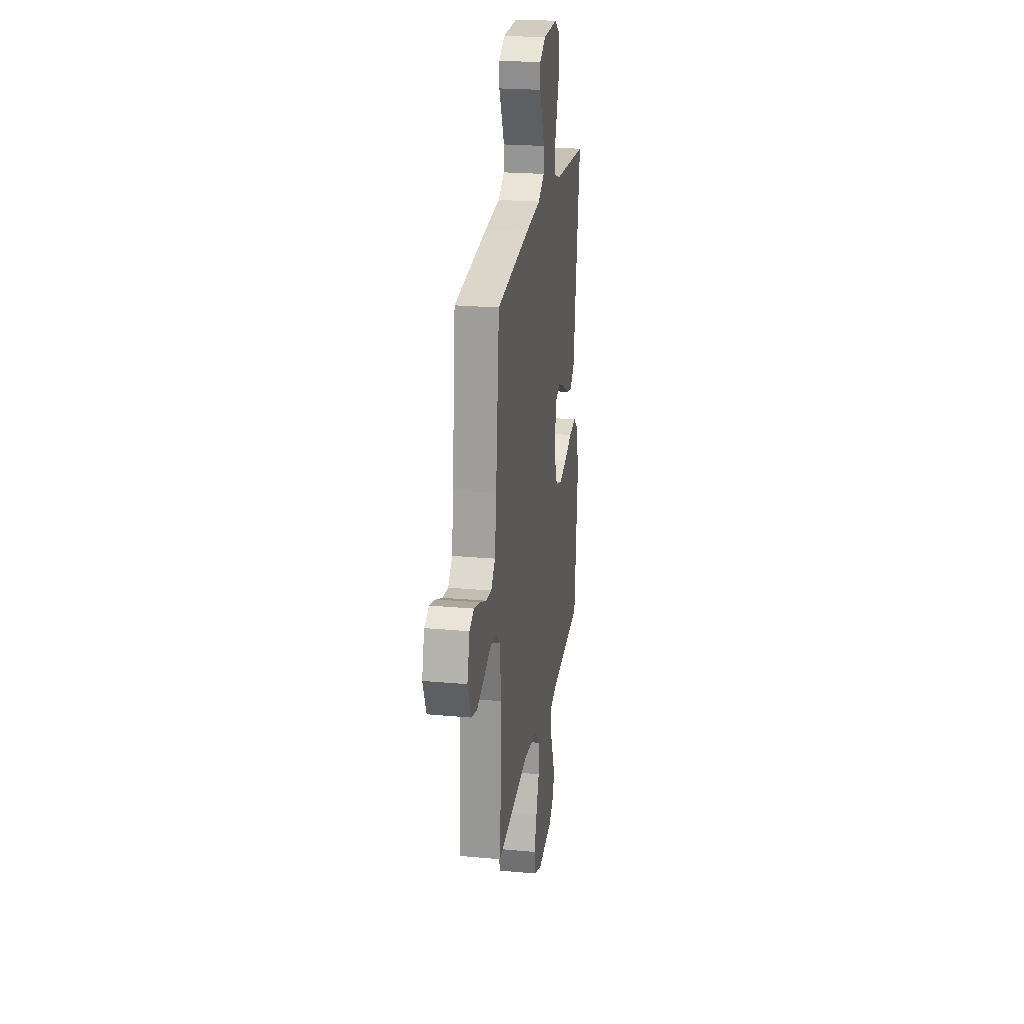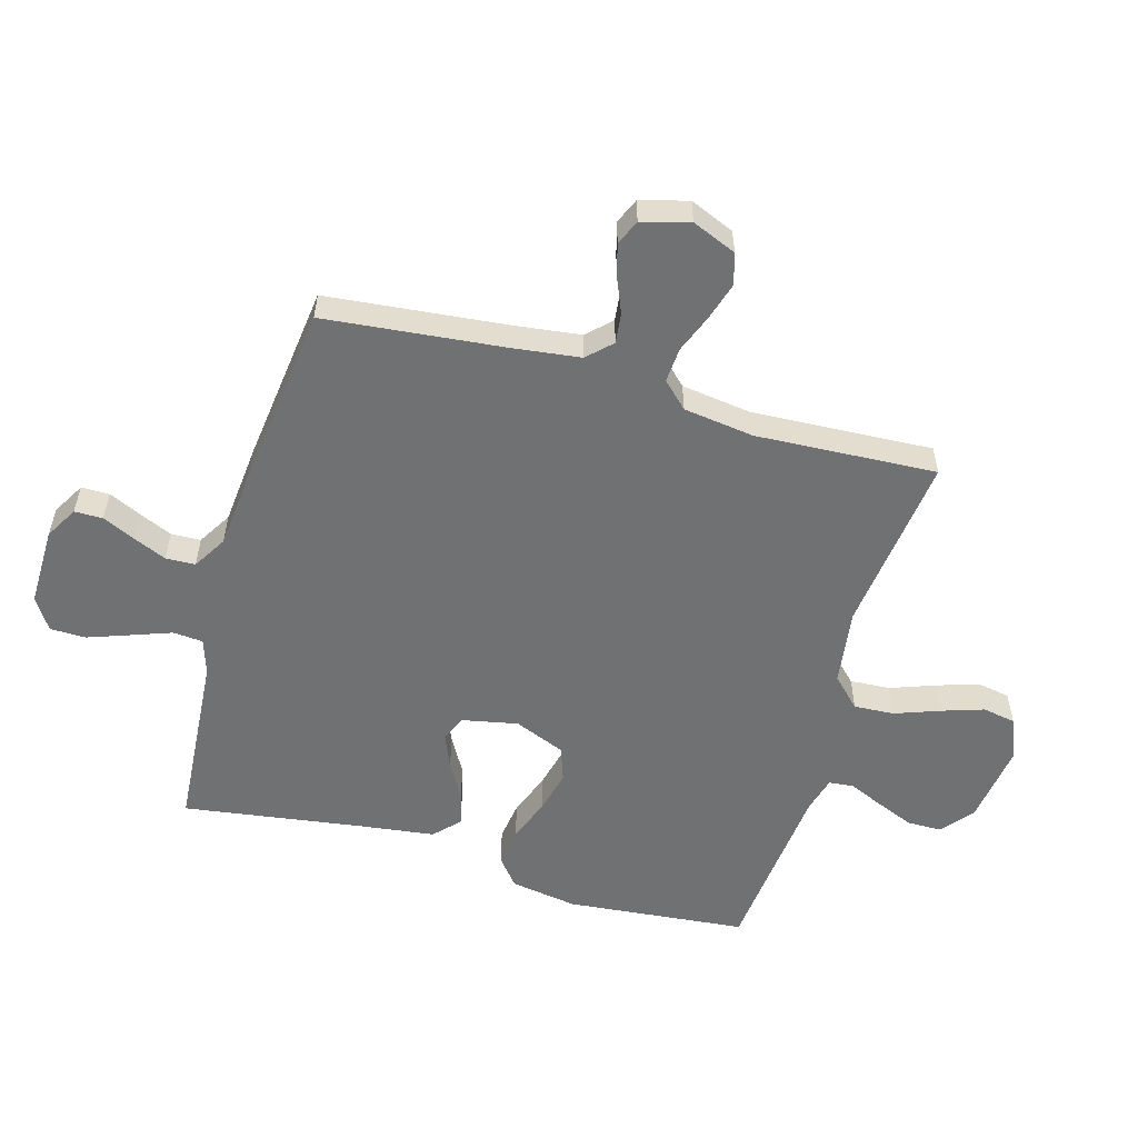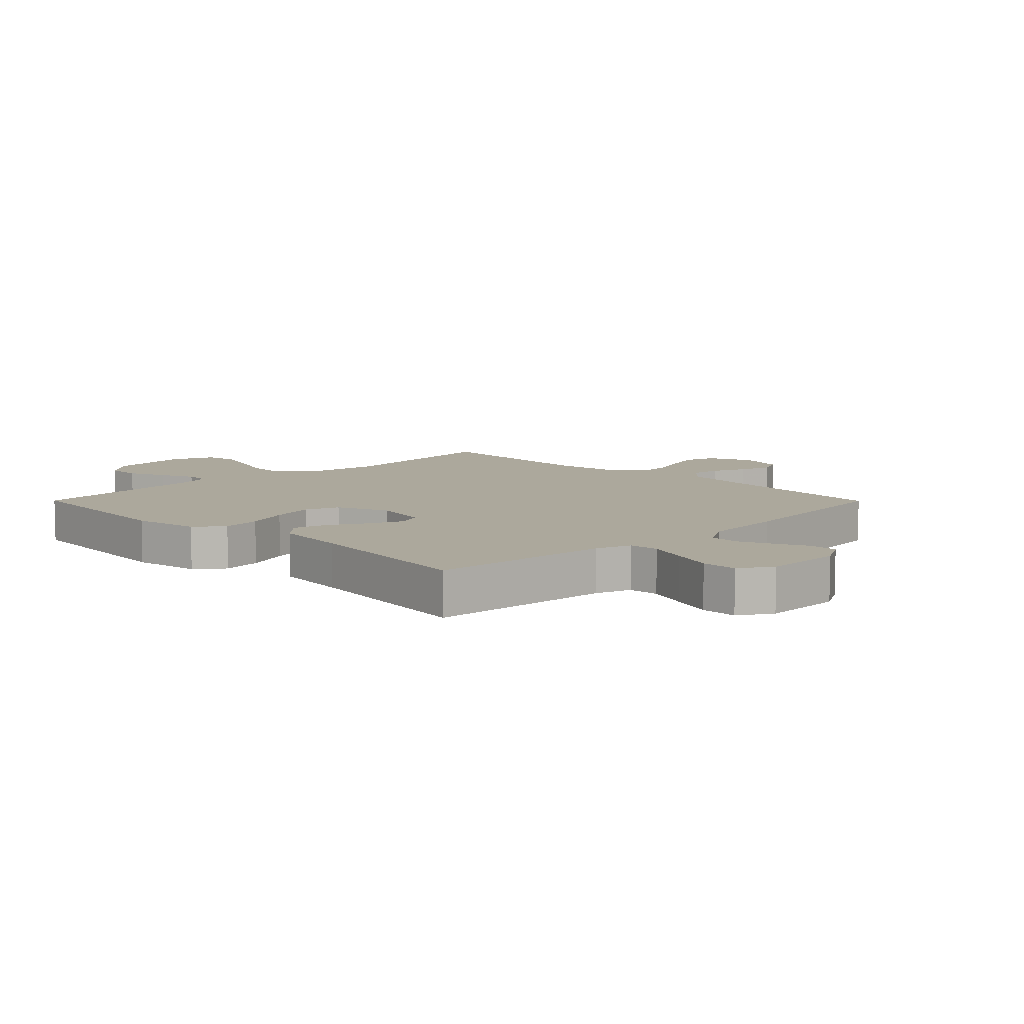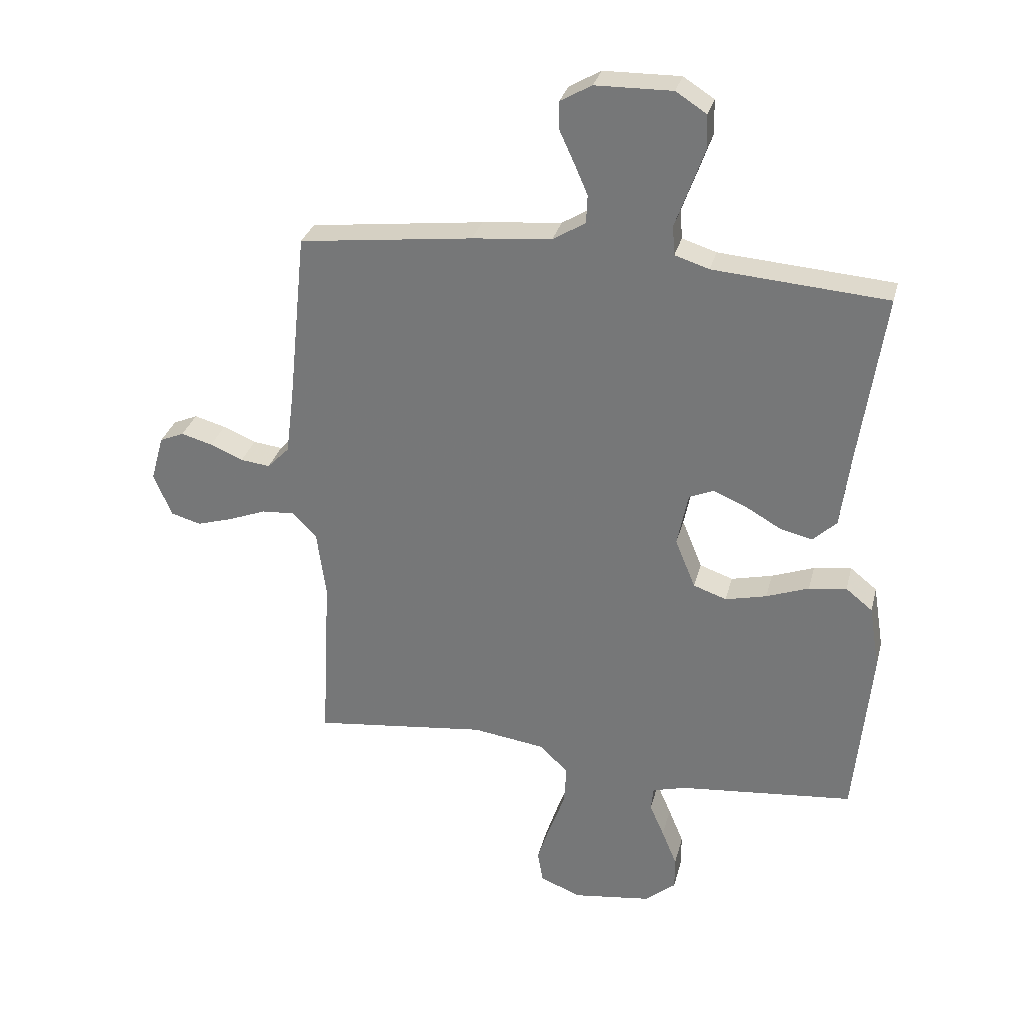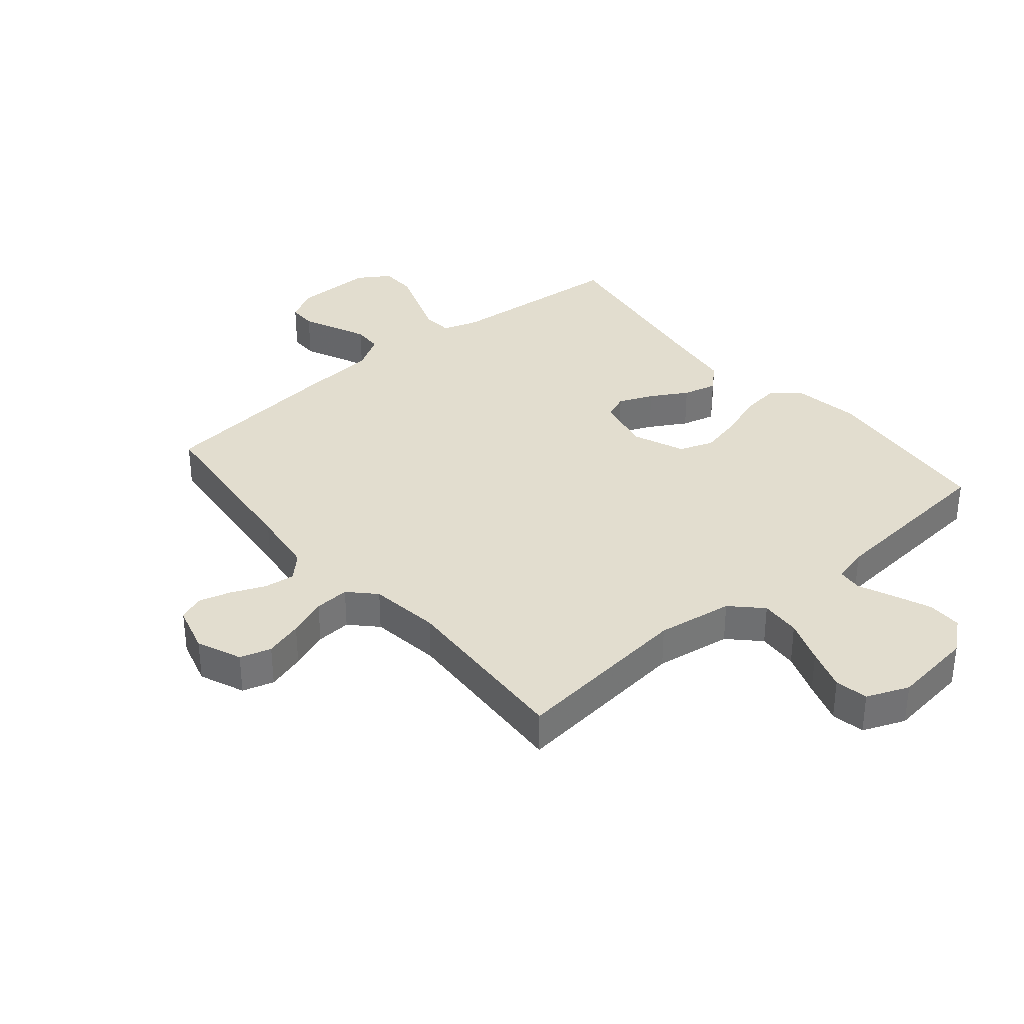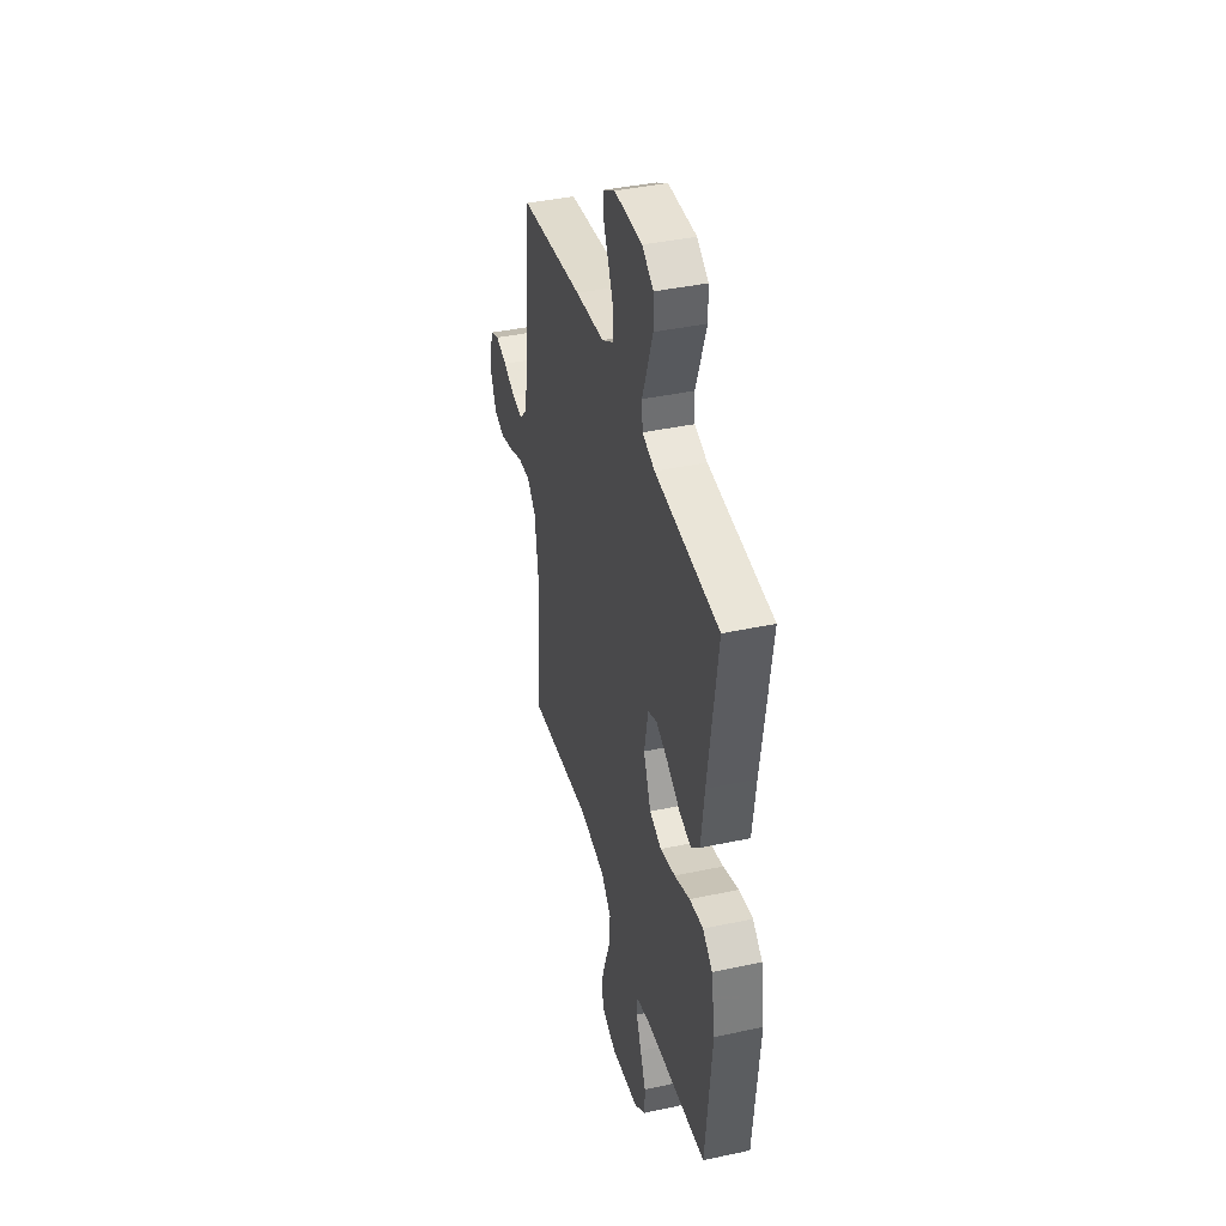
<metadata>
{"format":"obj","ext":"obj","renderer":"f3d","projection":"perspective","resolution":1024,"background":"white","views":[{"elev":23.3,"azim":98.8,"up":"+Z"},{"elev":-55.2,"azim":74.0,"up":"+Y"},{"elev":8.5,"azim":-44.8,"up":"+Y"},{"elev":30.3,"azim":-166.2,"up":"+Z"},{"elev":34.8,"azim":140.1,"up":"+Y"},{"elev":40.4,"azim":-104.8,"up":"+Z"}]}
</metadata>
<code>
v -0.5 0.07 -0.5
v -0.529 0.07 -0.2
v -0.511 0.07 -0.089
v -0.465 0.07 -0.052
v -0.4 0.07 -0.061
v -0.327 0.07 -0.088
v -0.256 0.07 -0.105
v -0.199 0.07 -0.085
v -0.164 0.07 0
v -0.183 0.07 0.093
v -0.225 0.07 0.111
v -0.282 0.07 0.087
v -0.343 0.07 0.052
v -0.399 0.07 0.038
v -0.44 0.07 0.077
v -0.456 0.07 0.2
v -0.5 0.07 0.5
v -0.2 0.07 0.523
v -0.141 0.07 0.542
v -0.137 0.07 0.592
v -0.161 0.07 0.658
v -0.186 0.07 0.728
v -0.185 0.07 0.787
v -0.132 0.07 0.821
v 0 0.07 0.819
v 0.054 0.07 0.788
v 0.054 0.07 0.741
v 0.029 0.07 0.687
v 0.005 0.07 0.632
v 0.007 0.07 0.583
v 0.063 0.07 0.549
v 0.2 0.07 0.536
v 0.5 0.07 0.5
v 0.531 0.07 0.2
v 0.545 0.07 0.091
v 0.583 0.07 0.052
v 0.634 0.07 0.058
v 0.691 0.07 0.082
v 0.745 0.07 0.097
v 0.787 0.07 0.079
v 0.809 0.07 0
v 0.778 0.07 -0.074
v 0.726 0.07 -0.089
v 0.663 0.07 -0.07
v 0.599 0.07 -0.045
v 0.541 0.07 -0.041
v 0.5 0.07 -0.083
v 0.484 0.07 -0.2
v 0.5 0.07 -0.5
v 0.2 0.07 -0.465
v 0.074 0.07 -0.483
v 0.026 0.07 -0.531
v 0.03 0.07 -0.598
v 0.057 0.07 -0.672
v 0.08 0.07 -0.742
v 0.07 0.07 -0.797
v 0 0.07 -0.825
v -0.135 0.07 -0.807
v -0.188 0.07 -0.763
v -0.188 0.07 -0.706
v -0.162 0.07 -0.643
v -0.137 0.07 -0.586
v -0.141 0.07 -0.545
v -0.2 0.07 -0.529
v -0.5 0 -0.5
v -0.529 0 -0.2
v -0.511 0 -0.089
v -0.465 0 -0.052
v -0.4 0 -0.061
v -0.327 0 -0.088
v -0.256 0 -0.105
v -0.199 0 -0.085
v -0.164 0 0
v -0.183 0 0.093
v -0.225 0 0.111
v -0.282 0 0.087
v -0.343 0 0.052
v -0.399 0 0.038
v -0.44 0 0.077
v -0.456 0 0.2
v -0.5 0 0.5
v -0.2 0 0.523
v -0.141 0 0.542
v -0.137 0 0.592
v -0.161 0 0.658
v -0.186 0 0.728
v -0.185 0 0.787
v -0.132 0 0.821
v 0 0 0.819
v 0.054 0 0.788
v 0.054 0 0.741
v 0.029 0 0.687
v 0.005 0 0.632
v 0.007 0 0.583
v 0.063 0 0.549
v 0.2 0 0.536
v 0.5 0 0.5
v 0.531 0 0.2
v 0.545 0 0.091
v 0.583 0 0.052
v 0.634 0 0.058
v 0.691 0 0.082
v 0.745 0 0.097
v 0.787 0 0.079
v 0.809 0 0
v 0.778 0 -0.074
v 0.726 0 -0.089
v 0.663 0 -0.07
v 0.599 0 -0.045
v 0.541 0 -0.041
v 0.5 0 -0.083
v 0.484 0 -0.2
v 0.5 0 -0.5
v 0.2 0 -0.465
v 0.074 0 -0.483
v 0.026 0 -0.531
v 0.03 0 -0.598
v 0.057 0 -0.672
v 0.08 0 -0.742
v 0.07 0 -0.797
v 0 0 -0.825
v -0.135 0 -0.807
v -0.188 0 -0.763
v -0.188 0 -0.706
v -0.162 0 -0.643
v -0.137 0 -0.586
v -0.141 0 -0.545
v -0.2 0 -0.529
f 60 61 62
f 59 60 62
f 58 59 62
f 57 58 62
f 56 57 62
f 55 56 62
f 54 55 62
f 53 54 62
f 52 53 62 63
f 51 52 63 64
f 48 49 50
f 47 48 50 51
f 64 1 2
f 51 64 2
f 47 51 2
f 46 47 2
f 43 44 45
f 42 43 45
f 41 42 45
f 40 41 45
f 39 40 45
f 38 39 45
f 37 38 45
f 36 37 45 46
f 31 32 33 34
f 30 31 34 35
f 26 27 28
f 25 26 28
f 24 25 28
f 23 24 28
f 22 23 28
f 21 22 28
f 20 21 28
f 19 20 28 29
f 16 17 18
f 16 18 19
f 15 16 19
f 14 15 19
f 13 14 19
f 12 13 19
f 19 29 30
f 12 19 30
f 11 12 30
f 4 5 6
f 3 4 6
f 2 3 6
f 2 6 7
f 46 2 7
f 35 36 46
f 30 35 46
f 11 30 46
f 10 11 46
f 9 10 46
f 8 9 46
f 7 8 46
f 126 125 124
f 126 124 123
f 126 123 122
f 126 122 121
f 126 121 120
f 126 120 119
f 126 119 118
f 126 118 117
f 127 126 117 116
f 128 127 116 115
f 114 113 112
f 115 114 112 111
f 66 65 128
f 66 128 115
f 66 115 111
f 66 111 110
f 109 108 107
f 109 107 106
f 109 106 105
f 109 105 104
f 109 104 103
f 109 103 102
f 109 102 101
f 110 109 101 100
f 98 97 96 95
f 99 98 95 94
f 92 91 90
f 92 90 89
f 92 89 88
f 92 88 87
f 92 87 86
f 92 86 85
f 92 85 84
f 93 92 84 83
f 82 81 80
f 83 82 80
f 83 80 79
f 83 79 78
f 83 78 77
f 83 77 76
f 94 93 83
f 94 83 76
f 94 76 75
f 70 69 68
f 70 68 67
f 70 67 66
f 71 70 66
f 71 66 110
f 110 100 99
f 110 99 94
f 110 94 75
f 110 75 74
f 110 74 73
f 110 73 72
f 110 72 71
f 1 65 66 2
f 2 66 67 3
f 3 67 68 4
f 4 68 69 5
f 5 69 70 6
f 6 70 71 7
f 7 71 72 8
f 8 72 73 9
f 9 73 74 10
f 10 74 75 11
f 11 75 76 12
f 12 76 77 13
f 13 77 78 14
f 14 78 79 15
f 15 79 80 16
f 16 80 81 17
f 17 81 82 18
f 18 82 83 19
f 19 83 84 20
f 20 84 85 21
f 21 85 86 22
f 22 86 87 23
f 23 87 88 24
f 24 88 89 25
f 25 89 90 26
f 26 90 91 27
f 27 91 92 28
f 28 92 93 29
f 29 93 94 30
f 30 94 95 31
f 31 95 96 32
f 32 96 97 33
f 33 97 98 34
f 34 98 99 35
f 35 99 100 36
f 36 100 101 37
f 37 101 102 38
f 38 102 103 39
f 39 103 104 40
f 40 104 105 41
f 41 105 106 42
f 42 106 107 43
f 43 107 108 44
f 44 108 109 45
f 45 109 110 46
f 46 110 111 47
f 47 111 112 48
f 48 112 113 49
f 49 113 114 50
f 50 114 115 51
f 51 115 116 52
f 52 116 117 53
f 53 117 118 54
f 54 118 119 55
f 55 119 120 56
f 56 120 121 57
f 57 121 122 58
f 58 122 123 59
f 59 123 124 60
f 60 124 125 61
f 61 125 126 62
f 62 126 127 63
f 63 127 128 64
f 64 128 65 1

</code>
